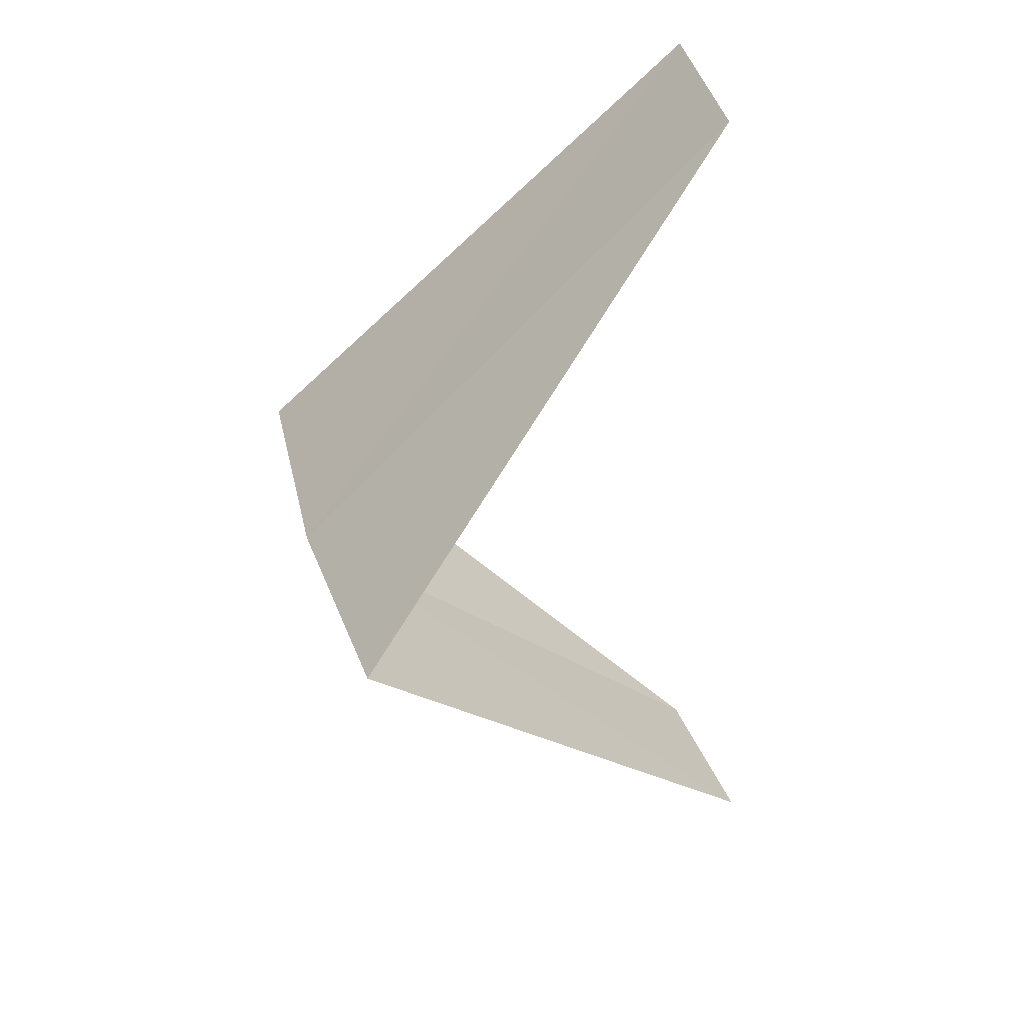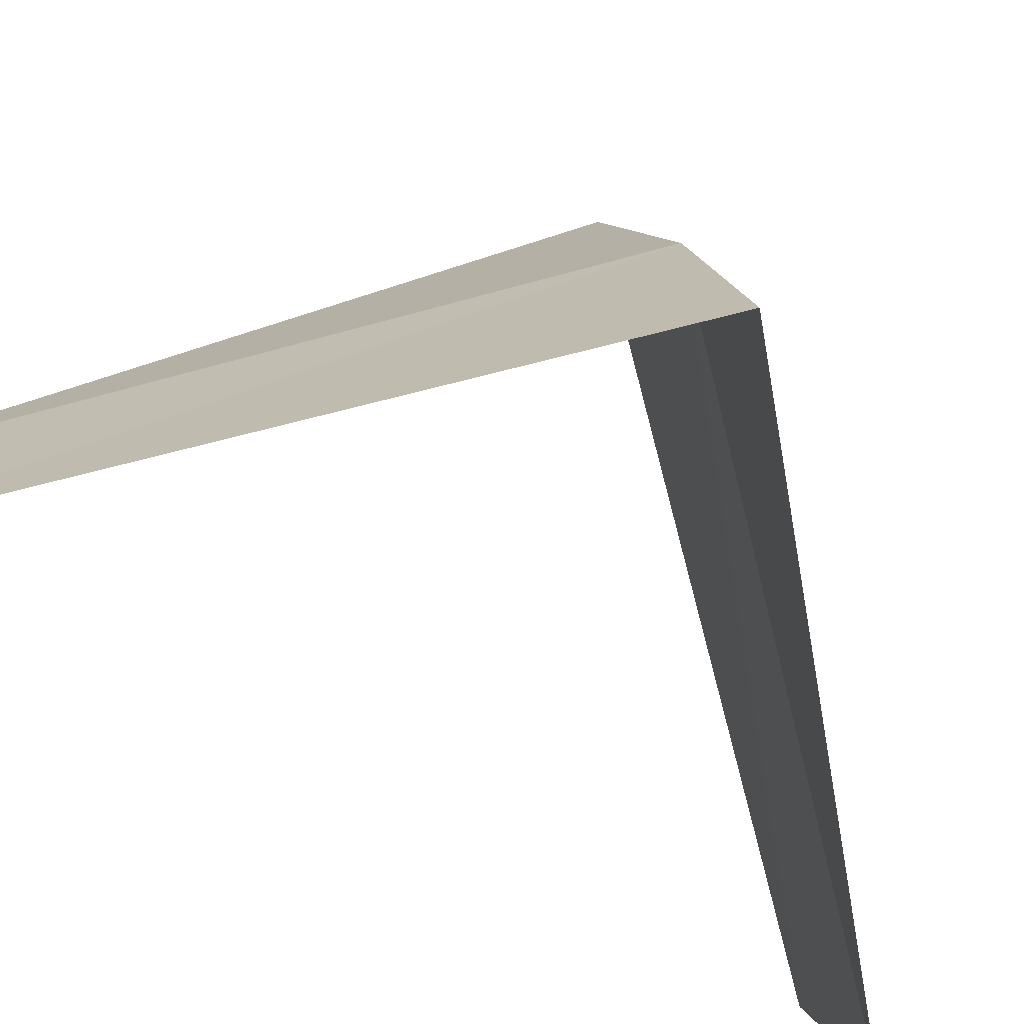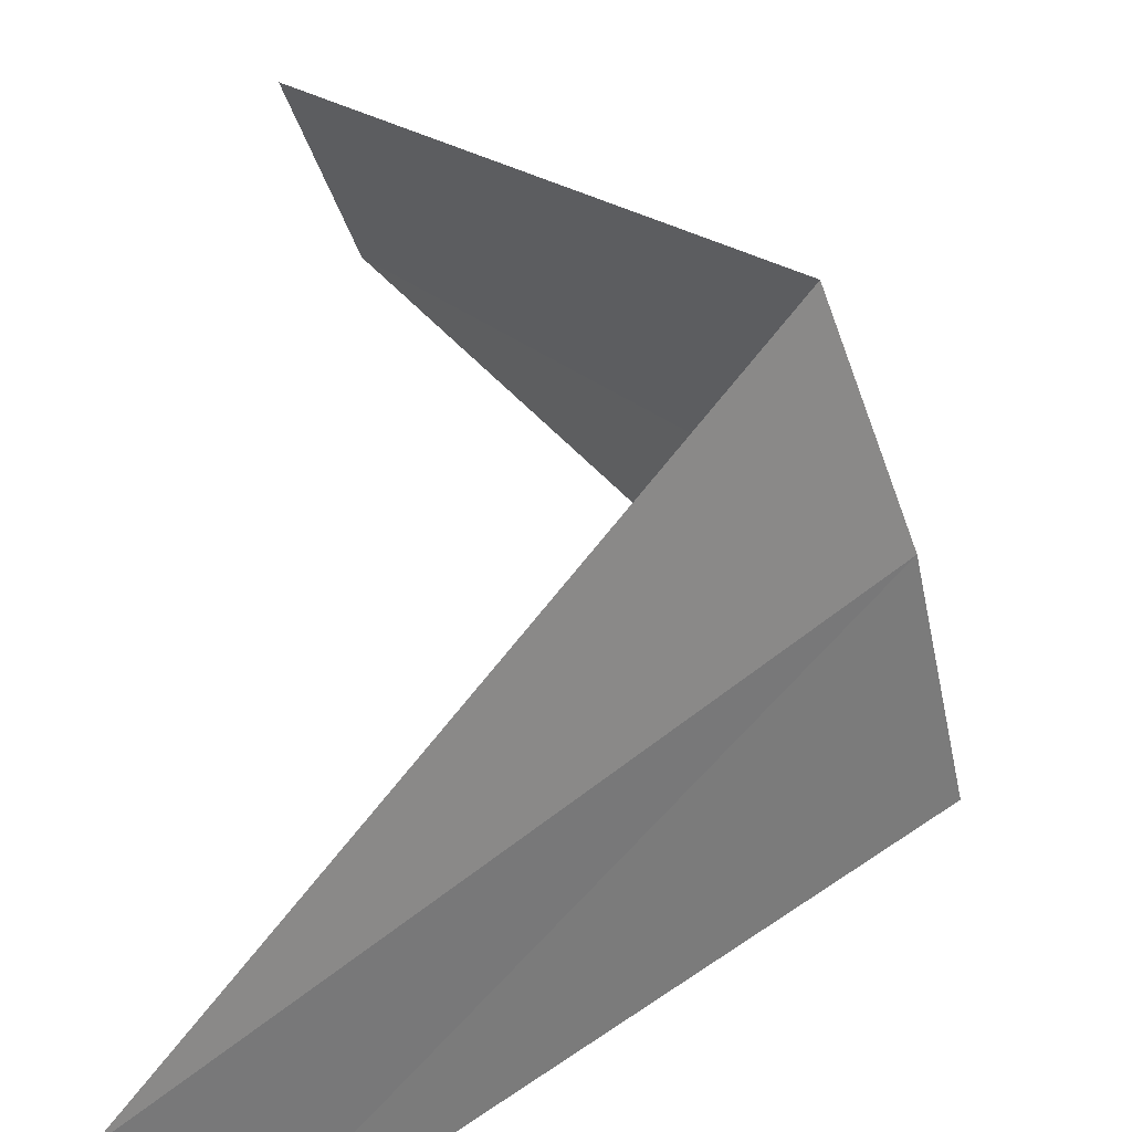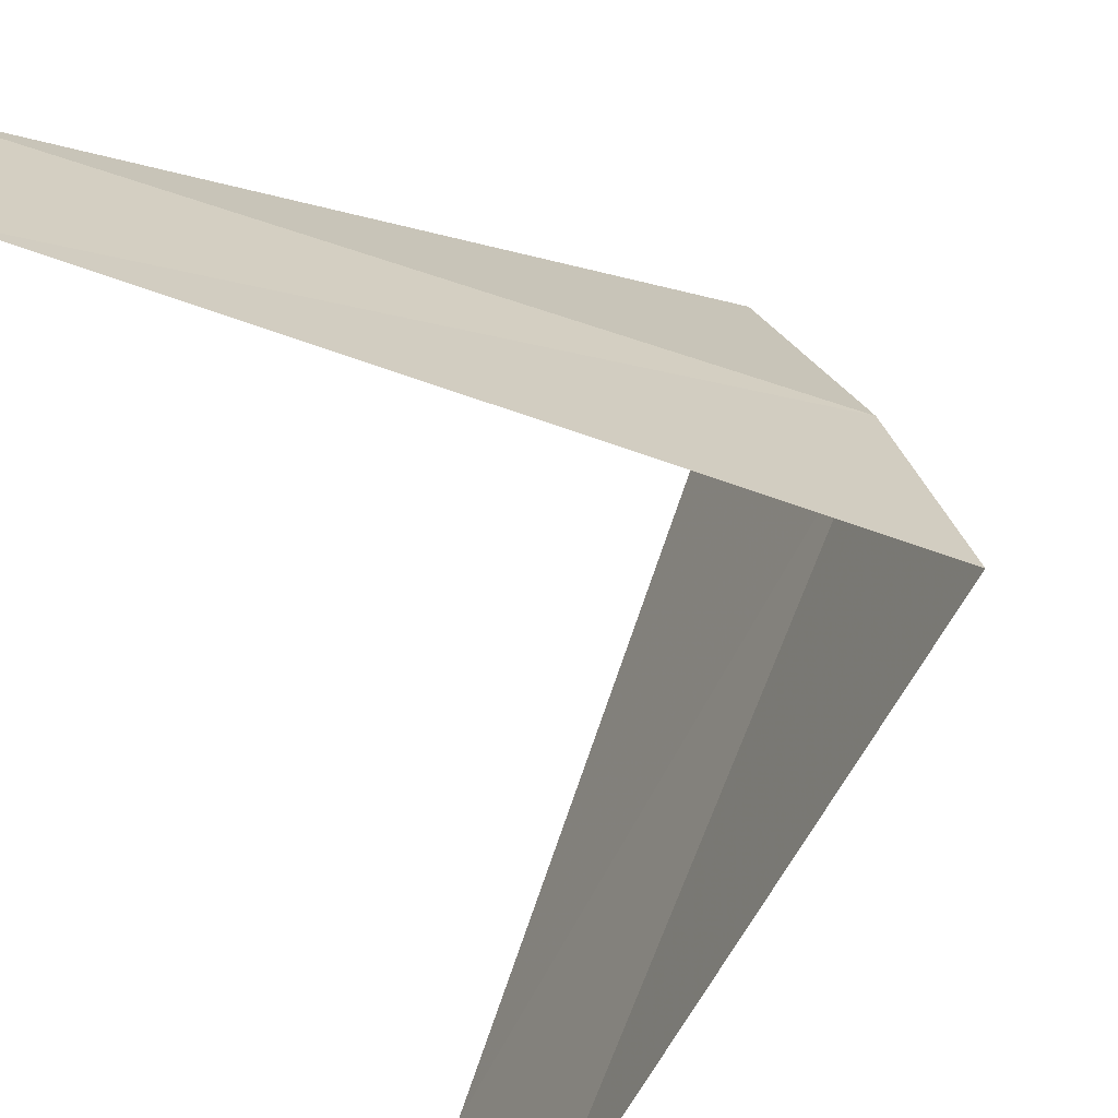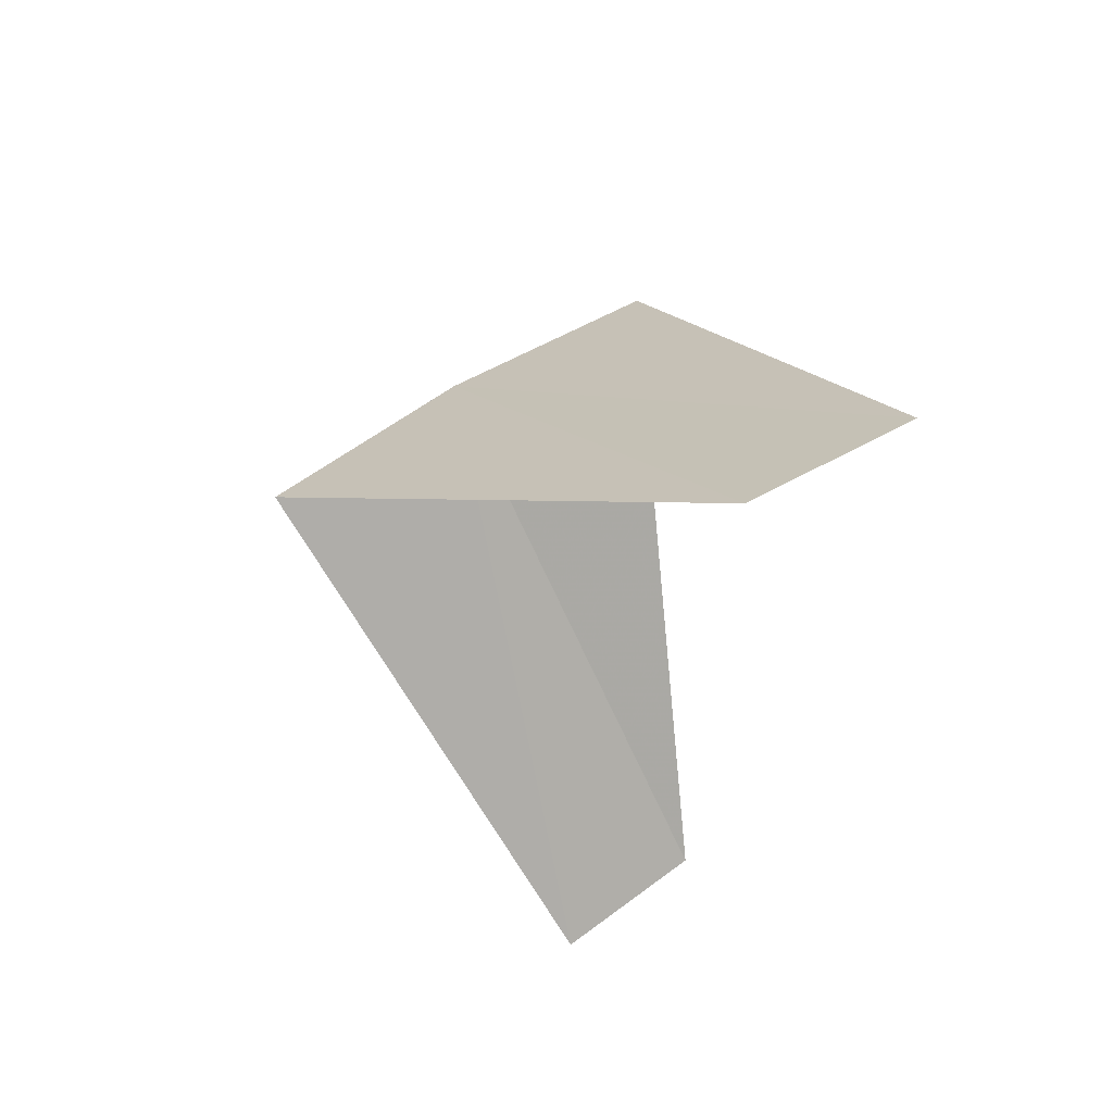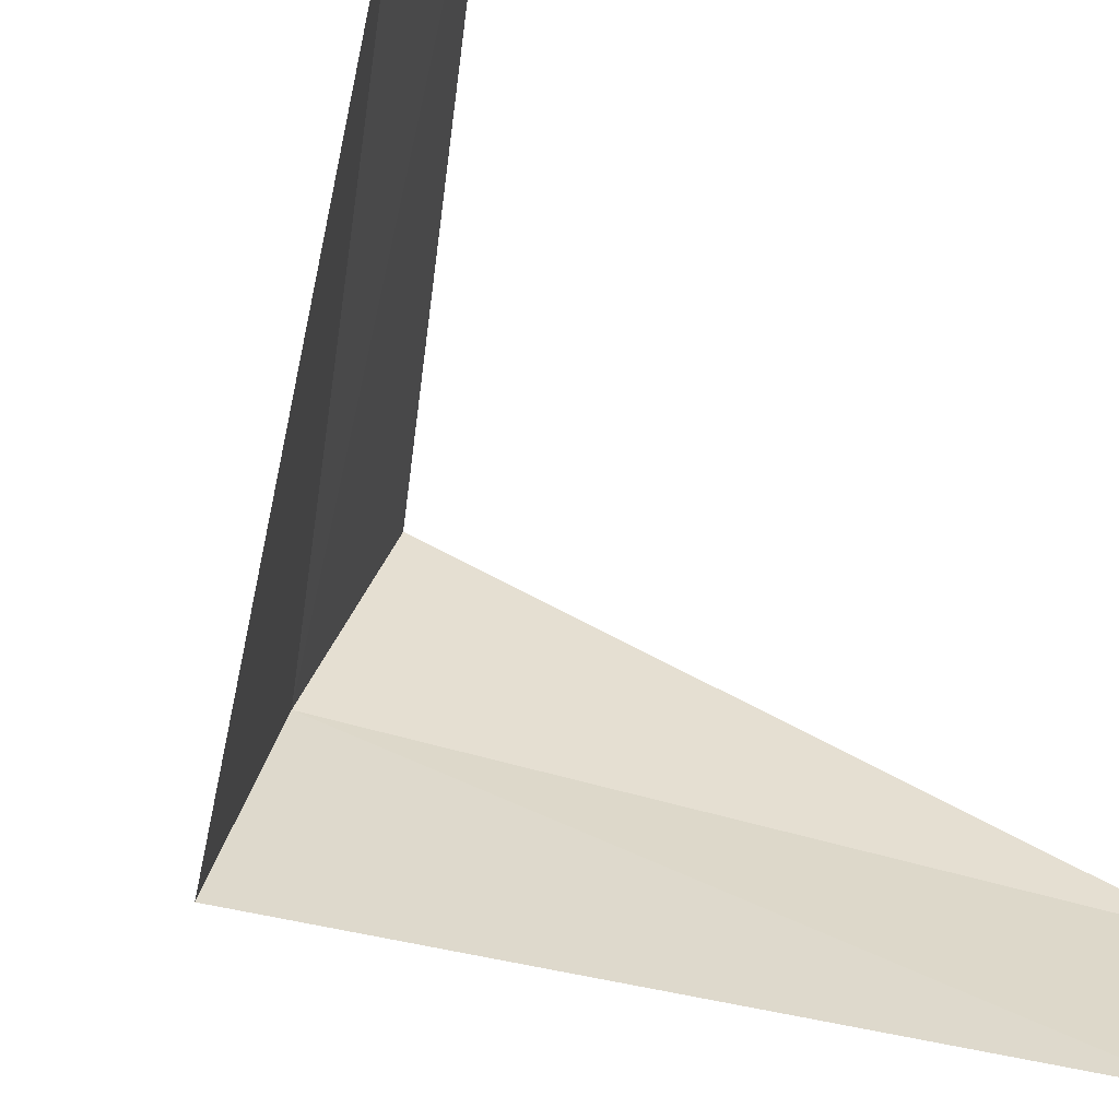
<metadata>
{"format":"obj","ext":"obj","renderer":"f3d","projection":"perspective","resolution":1024,"background":"white","views":[{"elev":45.5,"azim":178.1,"up":"+Z"},{"elev":-67.9,"azim":58.1,"up":"+Y"},{"elev":39.0,"azim":7.1,"up":"+Y"},{"elev":-63.8,"azim":23.1,"up":"+Y"},{"elev":64.1,"azim":-110.3,"up":"+Z"},{"elev":-62.8,"azim":-144.2,"up":"+Y"}]}
</metadata>
<code>
v 3.874 0.9948 24.08
v 2.789 1.104 23.12
v 2.906 0.7461 23.08
v 3.968 0.5013 24.04
v 2.976 0.376 25.04
v 3.719 1.472 24.12
v 2.906 0.7461 25.08
f 1 3 2
f 1 4 3
f 1 5 4
f 1 2 6
f 1 6 7
f 1 7 5

</code>
